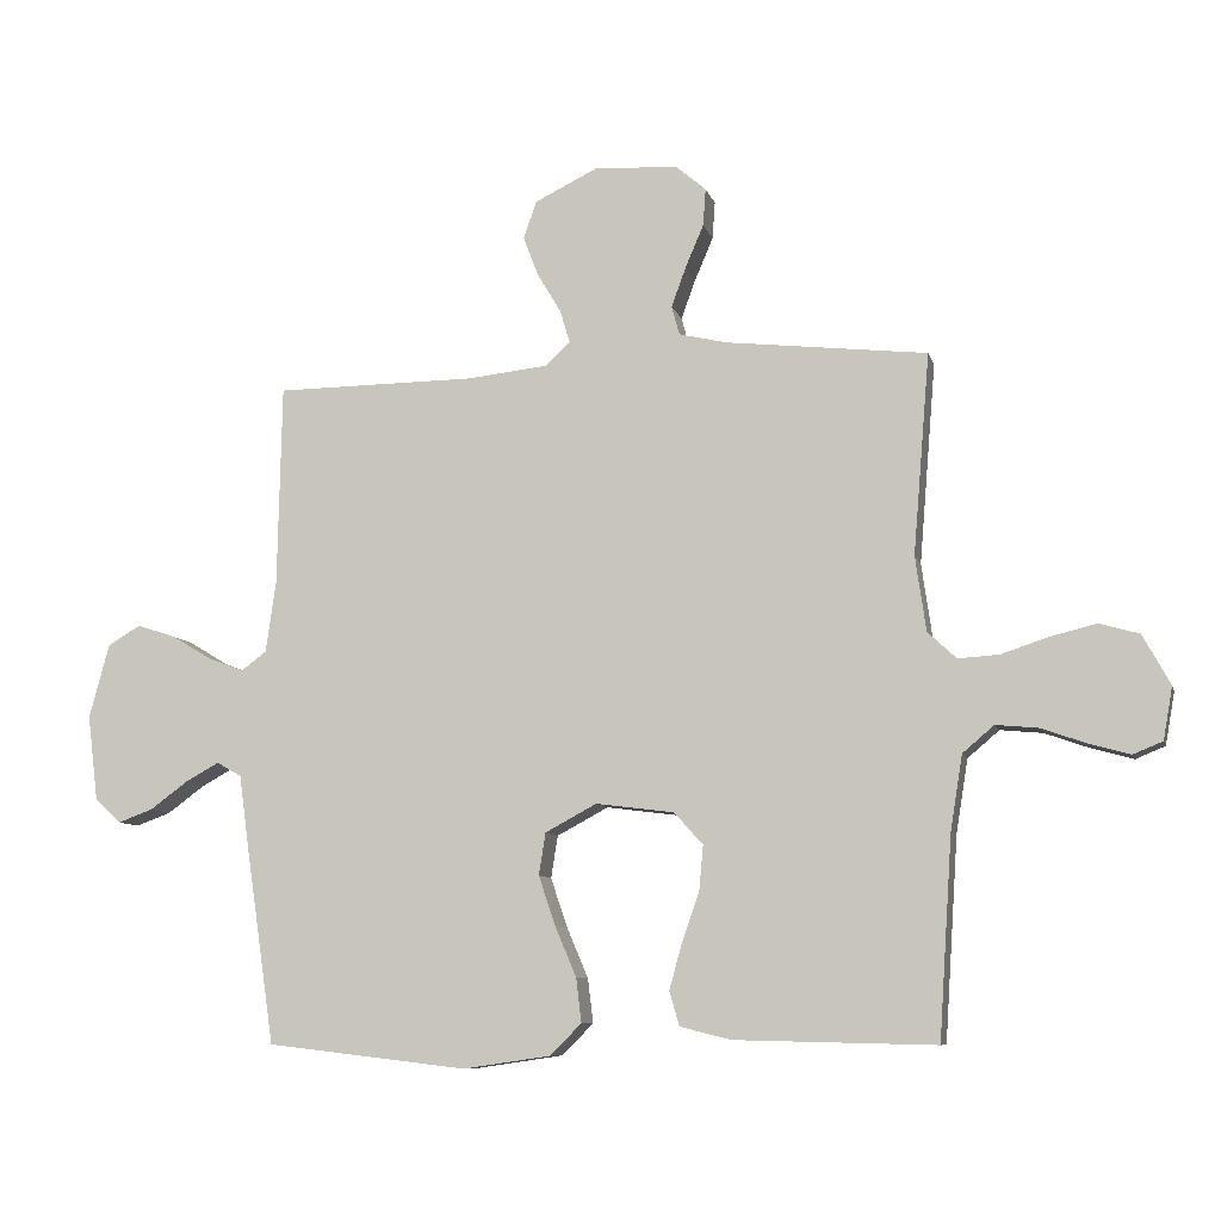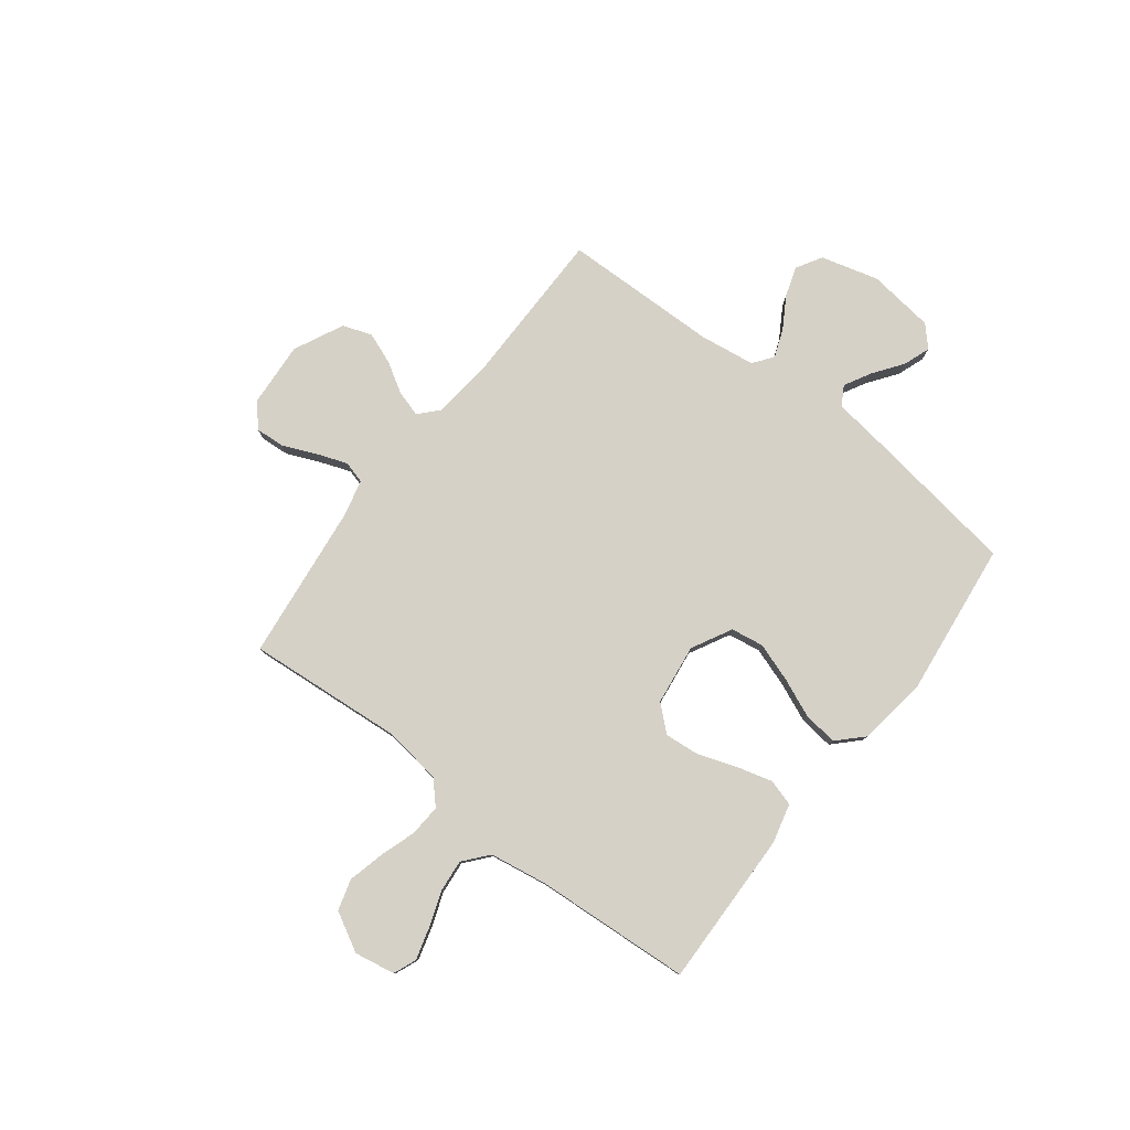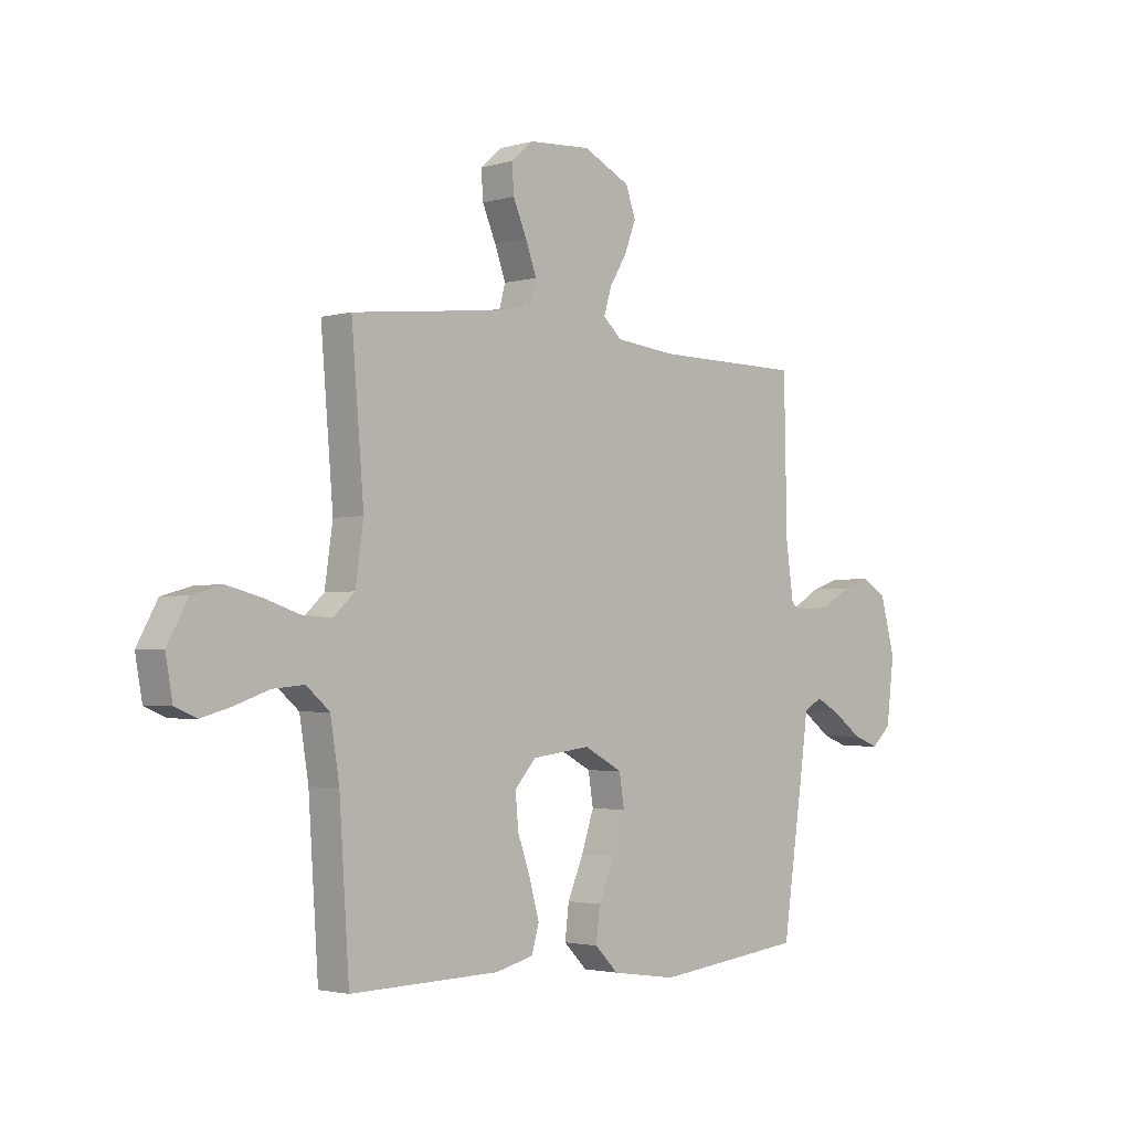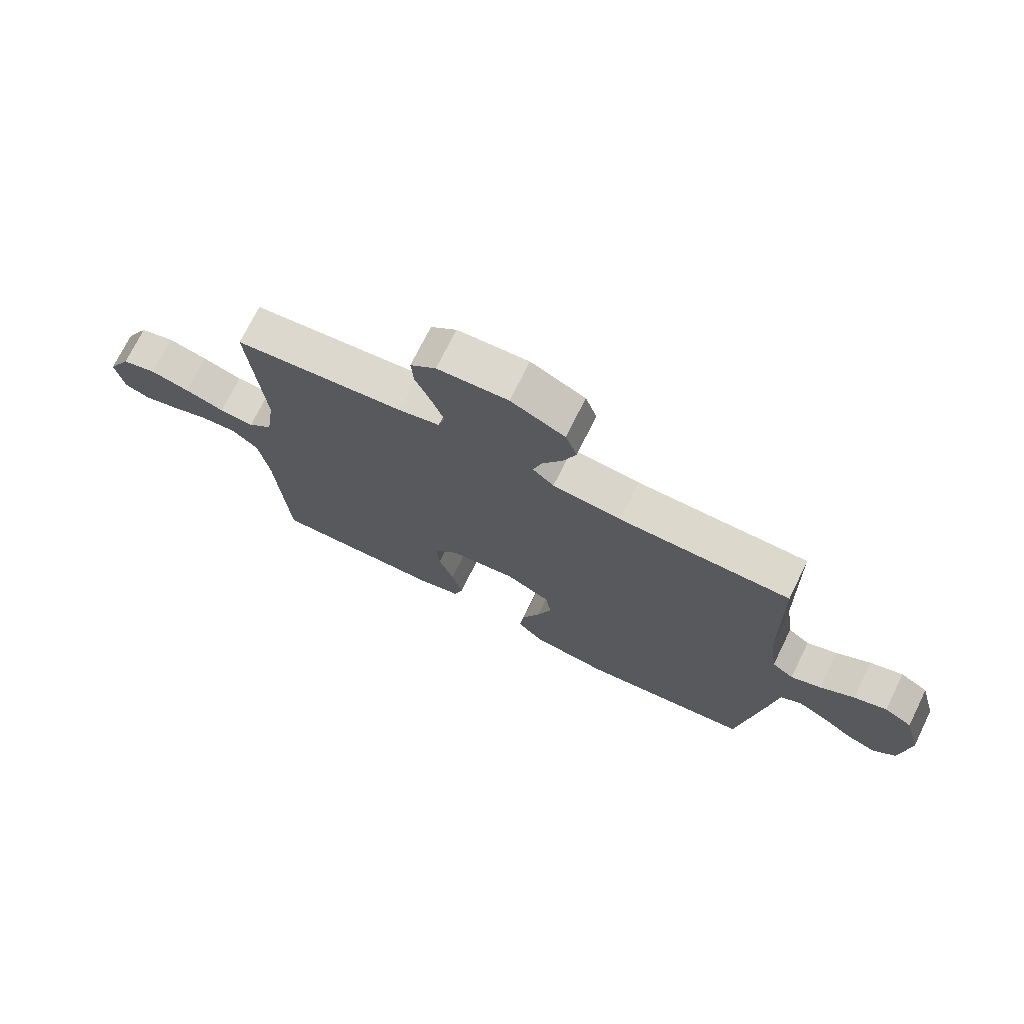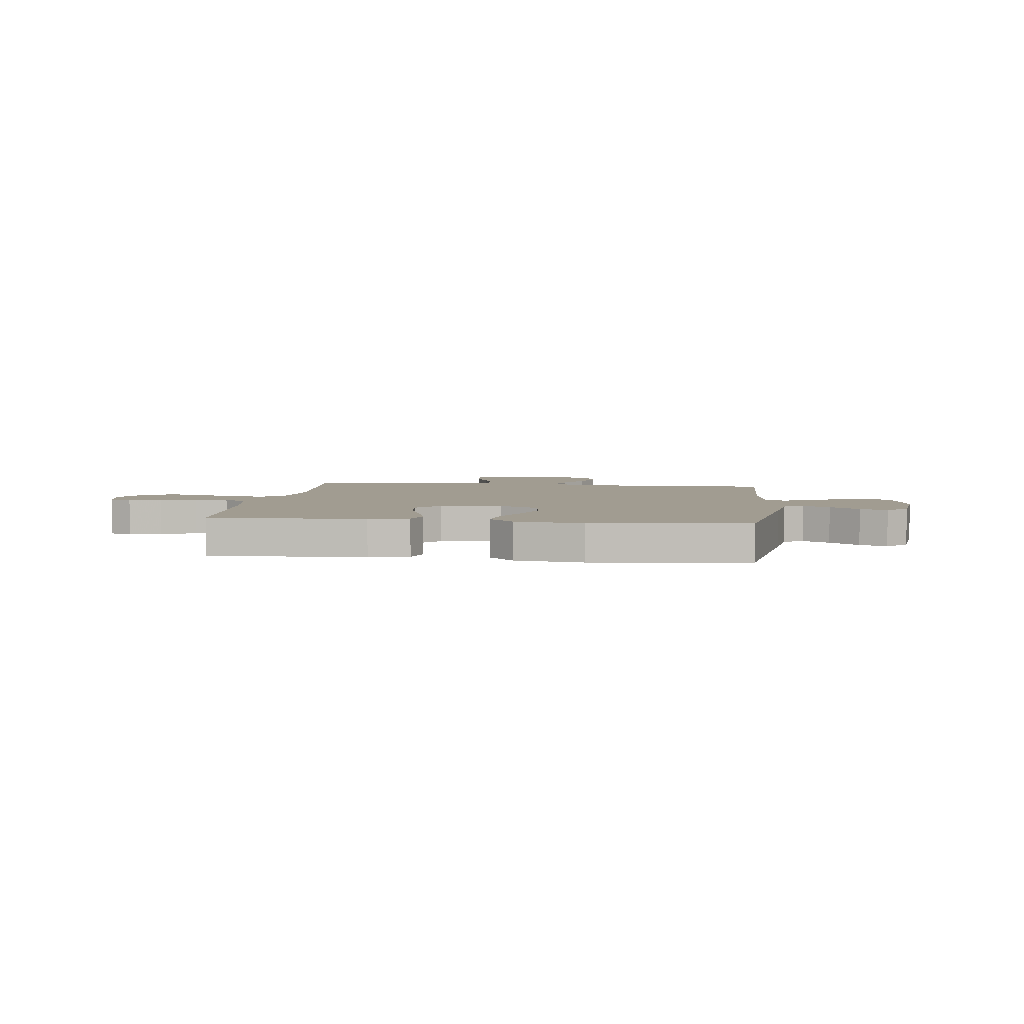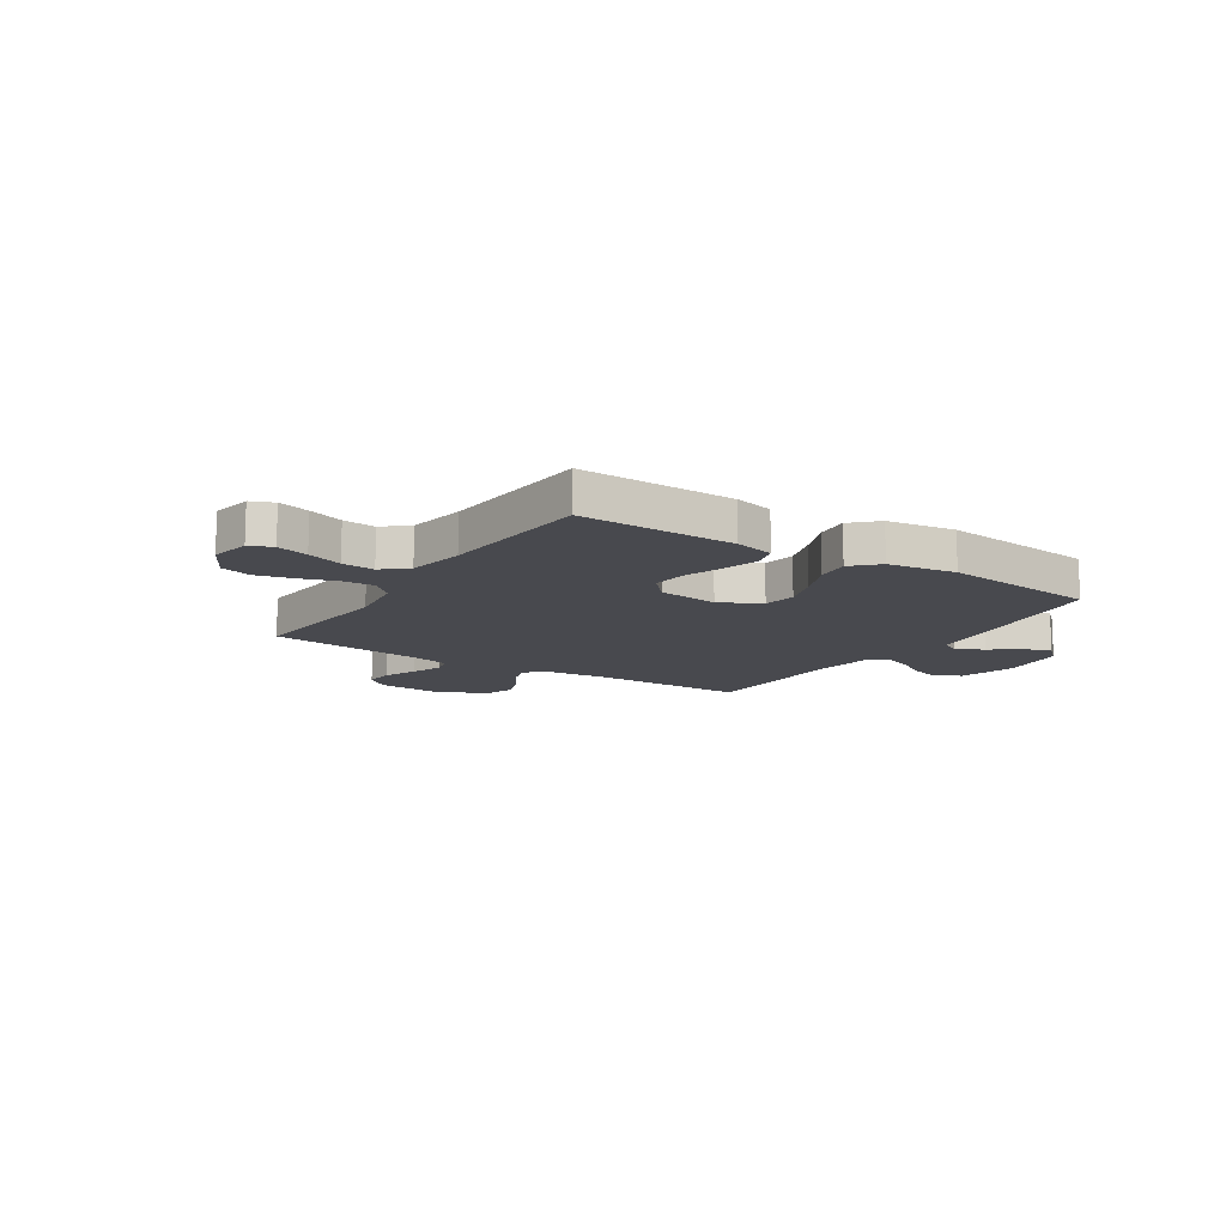
<metadata>
{"format":"obj","ext":"obj","renderer":"f3d","projection":"perspective","resolution":1024,"background":"white","views":[{"elev":-8.7,"azim":13.8,"up":"+Z"},{"elev":79.5,"azim":127.5,"up":"+Y"},{"elev":-2.5,"azim":134.4,"up":"+Z"},{"elev":72.6,"azim":-153.8,"up":"+Z"},{"elev":4.5,"azim":-173.0,"up":"+Y"},{"elev":-12.6,"azim":147.0,"up":"+Y"}]}
</metadata>
<code>
v -0.5 0.07 0.5
v -0.2 0.07 0.502
v -0.079 0.07 0.515
v -0.042 0.07 0.549
v -0.057 0.07 0.599
v -0.092 0.07 0.657
v -0.115 0.07 0.717
v -0.095 0.07 0.773
v 0 0.07 0.819
v 0.124 0.07 0.811
v 0.169 0.07 0.773
v 0.165 0.07 0.717
v 0.138 0.07 0.654
v 0.116 0.07 0.594
v 0.128 0.07 0.551
v 0.2 0.07 0.534
v 0.5 0.07 0.5
v 0.475 0.07 0.2
v 0.491 0.07 0.088
v 0.534 0.07 0.048
v 0.595 0.07 0.052
v 0.665 0.07 0.075
v 0.734 0.07 0.092
v 0.794 0.07 0.075
v 0.835 0.07 0
v 0.821 0.07 -0.078
v 0.777 0.07 -0.096
v 0.716 0.07 -0.079
v 0.648 0.07 -0.055
v 0.585 0.07 -0.049
v 0.538 0.07 -0.089
v 0.52 0.07 -0.2
v 0.5 0.07 -0.5
v 0.2 0.07 -0.493
v 0.124 0.07 -0.474
v 0.109 0.07 -0.423
v 0.128 0.07 -0.354
v 0.154 0.07 -0.28
v 0.16 0.07 -0.213
v 0.117 0.07 -0.165
v 0 0.07 -0.15
v -0.077 0.07 -0.191
v -0.087 0.07 -0.254
v -0.062 0.07 -0.328
v -0.03 0.07 -0.403
v -0.022 0.07 -0.469
v -0.069 0.07 -0.516
v -0.2 0.07 -0.535
v -0.5 0.07 -0.5
v -0.544 0.07 -0.2
v -0.558 0.07 -0.097
v -0.595 0.07 -0.076
v -0.646 0.07 -0.104
v -0.702 0.07 -0.145
v -0.754 0.07 -0.164
v -0.793 0.07 -0.128
v -0.809 0.07 0
v -0.779 0.07 0.111
v -0.73 0.07 0.14
v -0.672 0.07 0.121
v -0.612 0.07 0.085
v -0.559 0.07 0.065
v -0.521 0.07 0.093
v -0.506 0.07 0.2
v -0.5 0 0.5
v -0.2 0 0.502
v -0.079 0 0.515
v -0.042 0 0.549
v -0.057 0 0.599
v -0.092 0 0.657
v -0.115 0 0.717
v -0.095 0 0.773
v 0 0 0.819
v 0.124 0 0.811
v 0.169 0 0.773
v 0.165 0 0.717
v 0.138 0 0.654
v 0.116 0 0.594
v 0.128 0 0.551
v 0.2 0 0.534
v 0.5 0 0.5
v 0.475 0 0.2
v 0.491 0 0.088
v 0.534 0 0.048
v 0.595 0 0.052
v 0.665 0 0.075
v 0.734 0 0.092
v 0.794 0 0.075
v 0.835 0 0
v 0.821 0 -0.078
v 0.777 0 -0.096
v 0.716 0 -0.079
v 0.648 0 -0.055
v 0.585 0 -0.049
v 0.538 0 -0.089
v 0.52 0 -0.2
v 0.5 0 -0.5
v 0.2 0 -0.493
v 0.124 0 -0.474
v 0.109 0 -0.423
v 0.128 0 -0.354
v 0.154 0 -0.28
v 0.16 0 -0.213
v 0.117 0 -0.165
v 0 0 -0.15
v -0.077 0 -0.191
v -0.087 0 -0.254
v -0.062 0 -0.328
v -0.03 0 -0.403
v -0.022 0 -0.469
v -0.069 0 -0.516
v -0.2 0 -0.535
v -0.5 0 -0.5
v -0.544 0 -0.2
v -0.558 0 -0.097
v -0.595 0 -0.076
v -0.646 0 -0.104
v -0.702 0 -0.145
v -0.754 0 -0.164
v -0.793 0 -0.128
v -0.809 0 0
v -0.779 0 0.111
v -0.73 0 0.14
v -0.672 0 0.121
v -0.612 0 0.085
v -0.559 0 0.065
v -0.521 0 0.093
v -0.506 0 0.2
f 58 59 60 61
f 58 61 62
f 57 58 62
f 56 57 62
f 53 54 55 56
f 52 53 56 62
f 51 52 62 63
f 49 50 51 63
f 44 45 46 47
f 43 44 47 48
f 42 43 48 49
f 35 36 37 38
f 33 34 35 38
f 32 33 38 39
f 31 32 39 40
f 26 27 28 29
f 24 25 26 29
f 24 29 30
f 21 22 23 24
f 21 24 30
f 20 21 30 31
f 16 17 18
f 15 16 18 19
f 10 11 12 13
f 10 13 14
f 9 10 14
f 8 9 14 15
f 5 6 7 8
f 4 5 8 15
f 64 1 2
f 64 2 3
f 42 49 63 64
f 41 42 64 3
f 19 20 31 40
f 15 19 40 41
f 3 4 15 41
f 125 124 123 122
f 126 125 122
f 126 122 121
f 126 121 120
f 120 119 118 117
f 126 120 117 116
f 127 126 116 115
f 127 115 114 113
f 111 110 109 108
f 112 111 108 107
f 113 112 107 106
f 102 101 100 99
f 102 99 98 97
f 103 102 97 96
f 104 103 96 95
f 93 92 91 90
f 93 90 89 88
f 94 93 88
f 88 87 86 85
f 94 88 85
f 95 94 85 84
f 82 81 80
f 83 82 80 79
f 77 76 75 74
f 78 77 74
f 78 74 73
f 79 78 73 72
f 72 71 70 69
f 79 72 69 68
f 66 65 128
f 67 66 128
f 128 127 113 106
f 67 128 106 105
f 104 95 84 83
f 105 104 83 79
f 105 79 68 67
f 1 65 66 2
f 2 66 67 3
f 3 67 68 4
f 4 68 69 5
f 5 69 70 6
f 6 70 71 7
f 7 71 72 8
f 8 72 73 9
f 9 73 74 10
f 10 74 75 11
f 11 75 76 12
f 12 76 77 13
f 13 77 78 14
f 14 78 79 15
f 15 79 80 16
f 16 80 81 17
f 17 81 82 18
f 18 82 83 19
f 19 83 84 20
f 20 84 85 21
f 21 85 86 22
f 22 86 87 23
f 23 87 88 24
f 24 88 89 25
f 25 89 90 26
f 26 90 91 27
f 27 91 92 28
f 28 92 93 29
f 29 93 94 30
f 30 94 95 31
f 31 95 96 32
f 32 96 97 33
f 33 97 98 34
f 34 98 99 35
f 35 99 100 36
f 36 100 101 37
f 37 101 102 38
f 38 102 103 39
f 39 103 104 40
f 40 104 105 41
f 41 105 106 42
f 42 106 107 43
f 43 107 108 44
f 44 108 109 45
f 45 109 110 46
f 46 110 111 47
f 47 111 112 48
f 48 112 113 49
f 49 113 114 50
f 50 114 115 51
f 51 115 116 52
f 52 116 117 53
f 53 117 118 54
f 54 118 119 55
f 55 119 120 56
f 56 120 121 57
f 57 121 122 58
f 58 122 123 59
f 59 123 124 60
f 60 124 125 61
f 61 125 126 62
f 62 126 127 63
f 63 127 128 64
f 64 128 65 1

</code>
